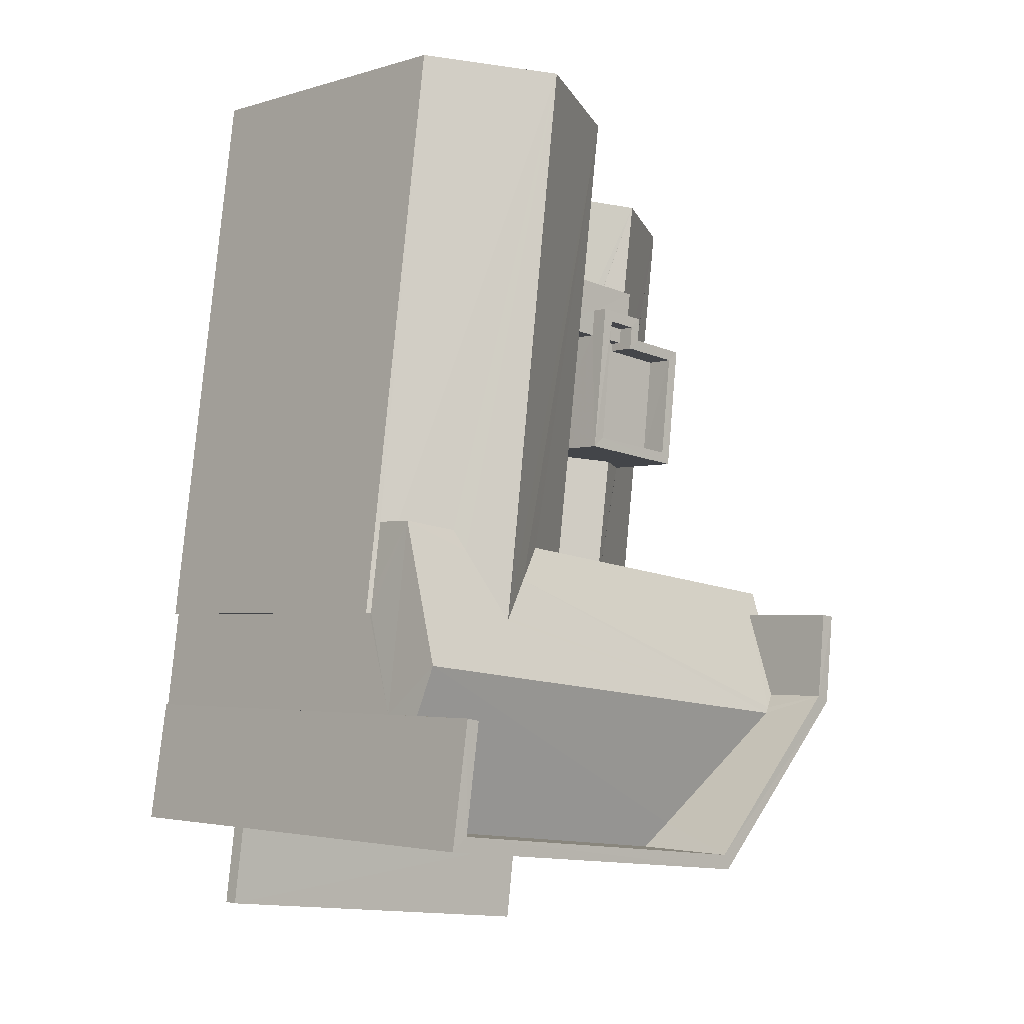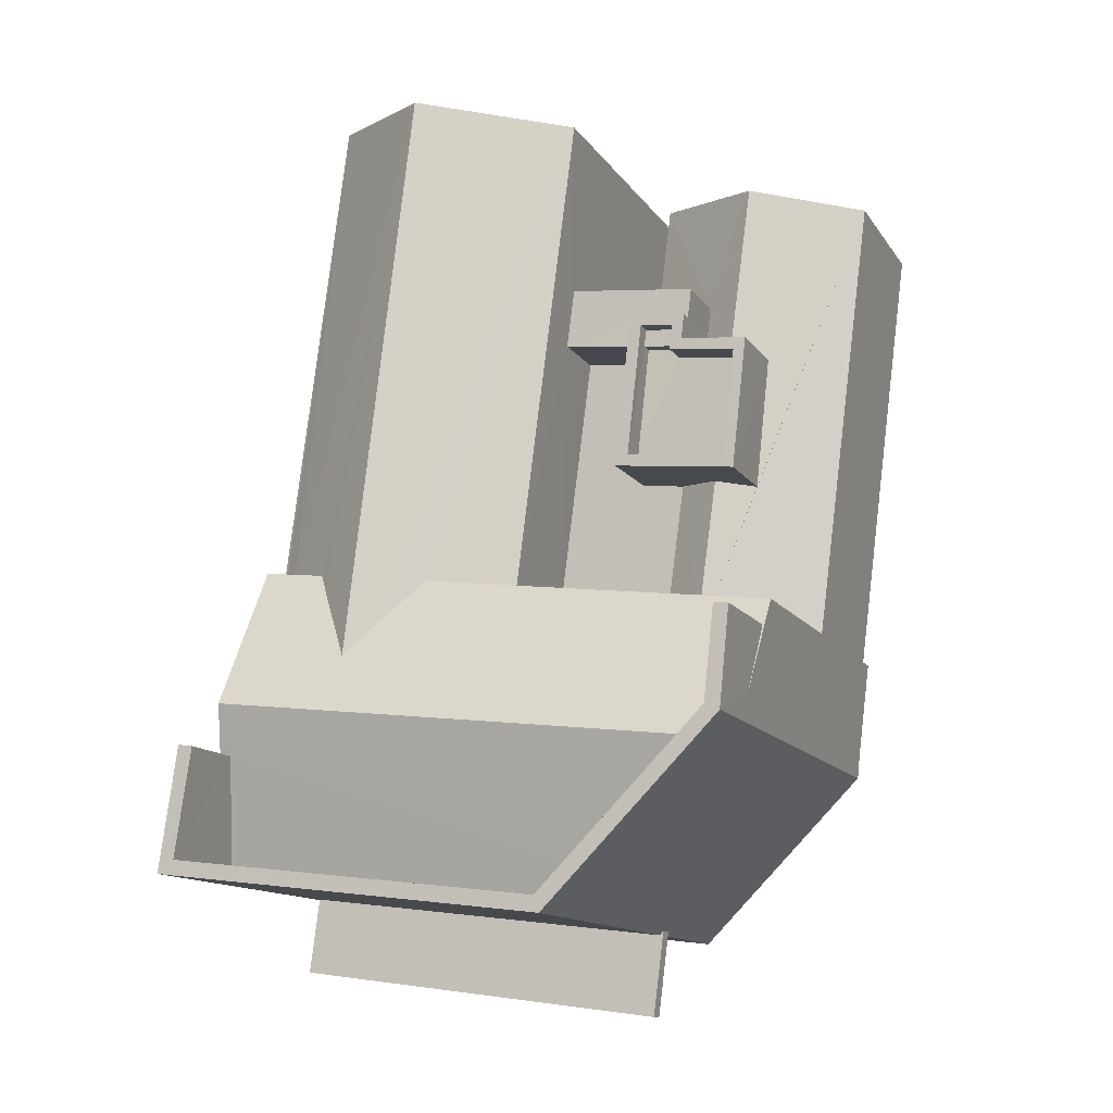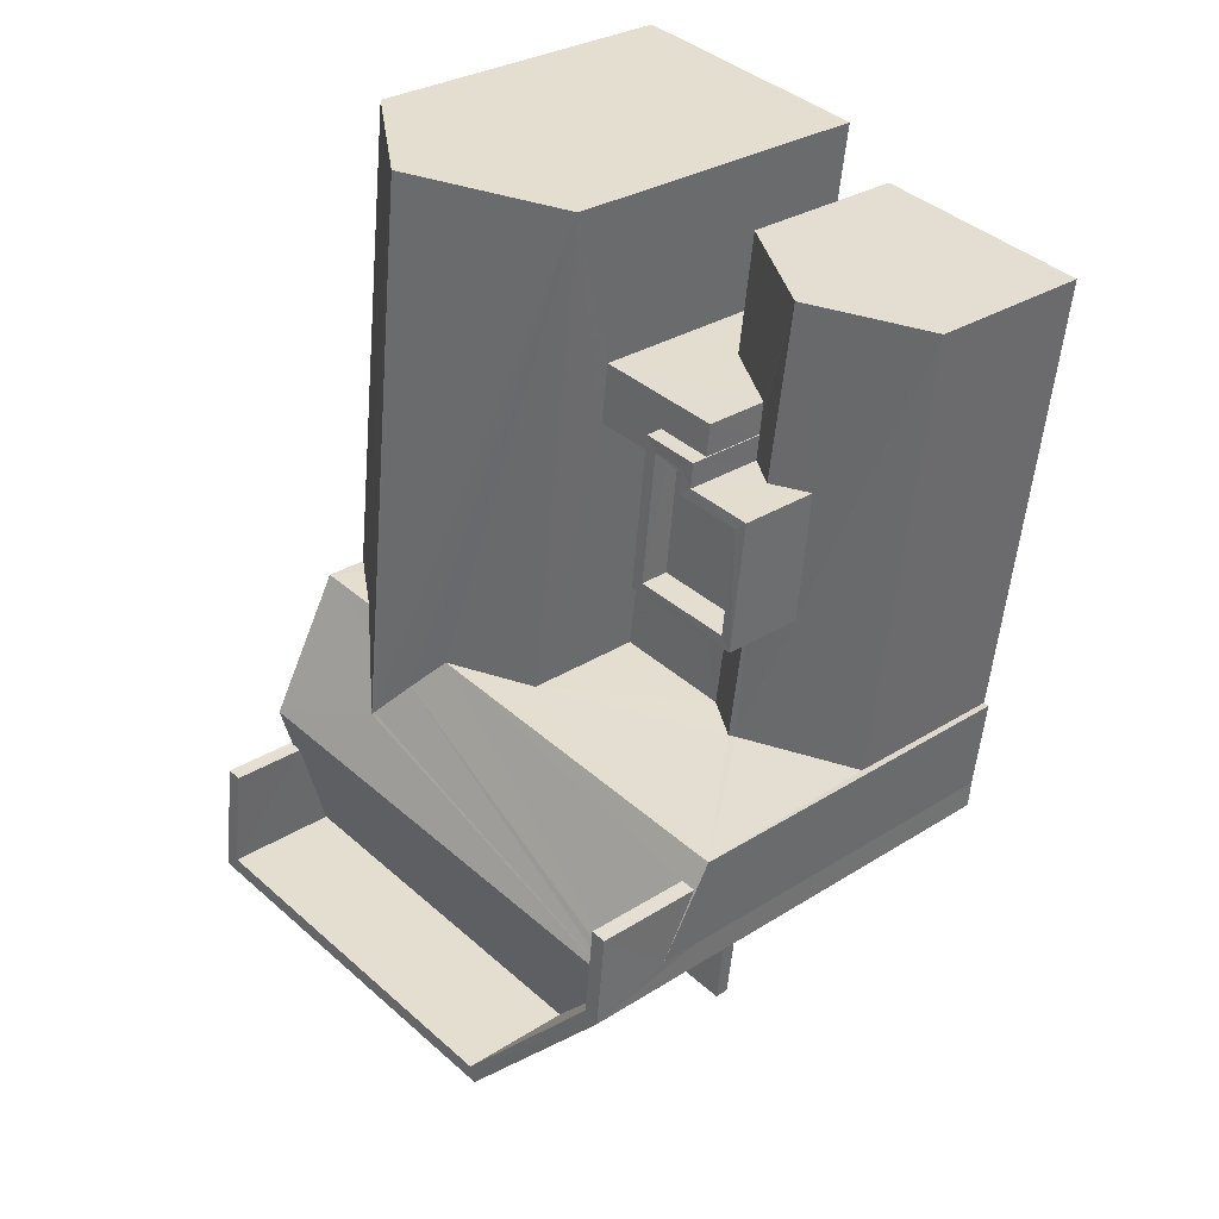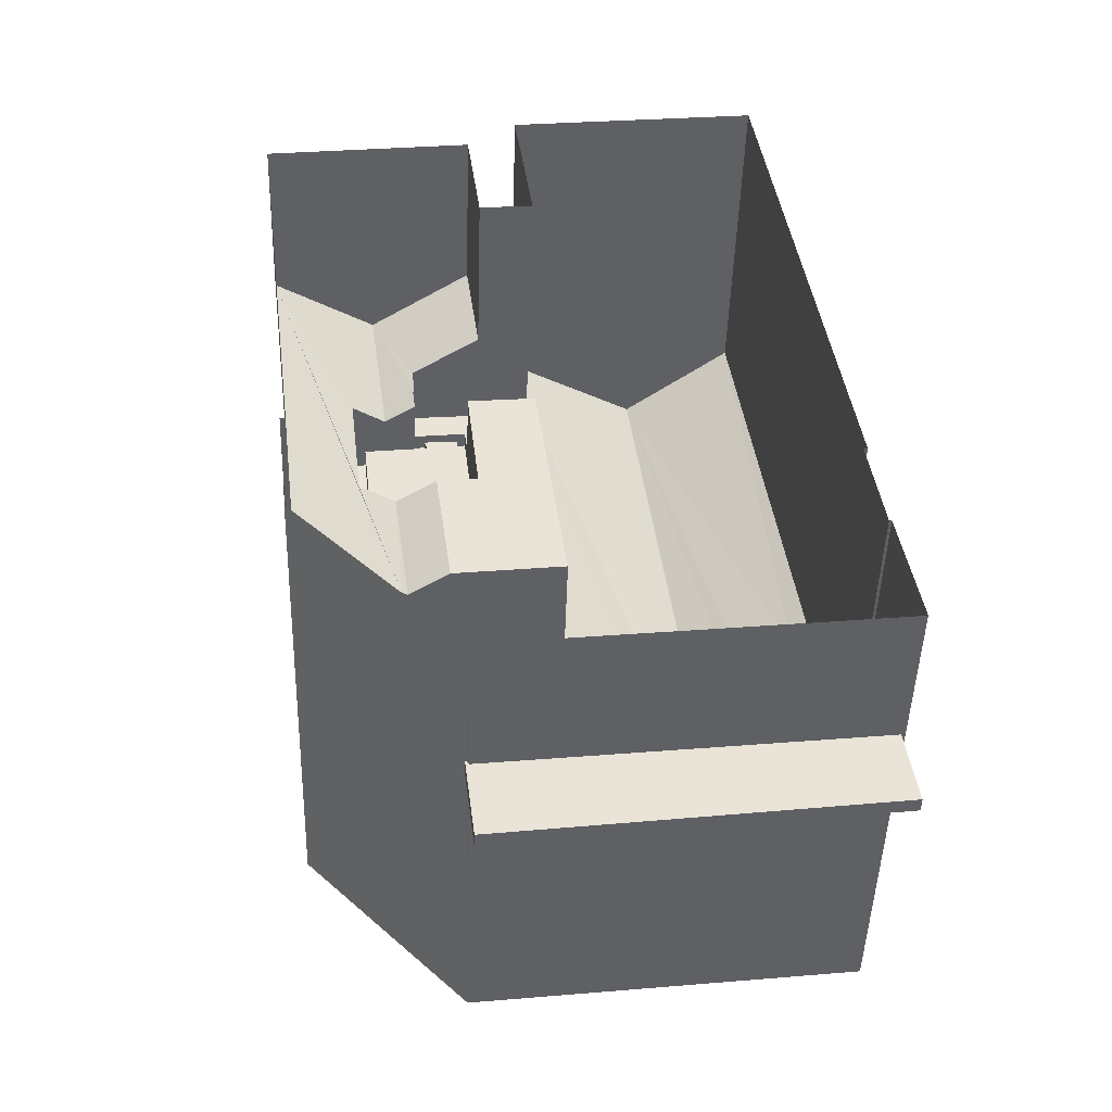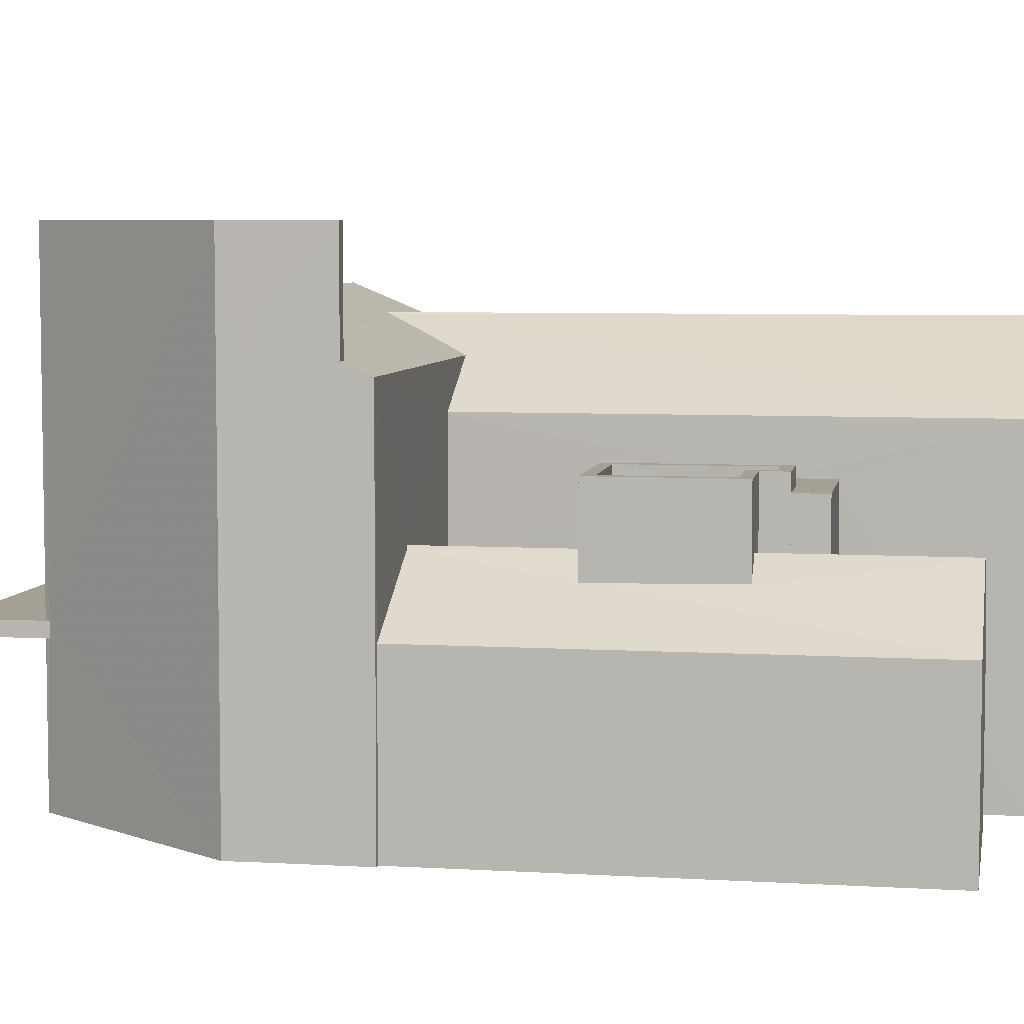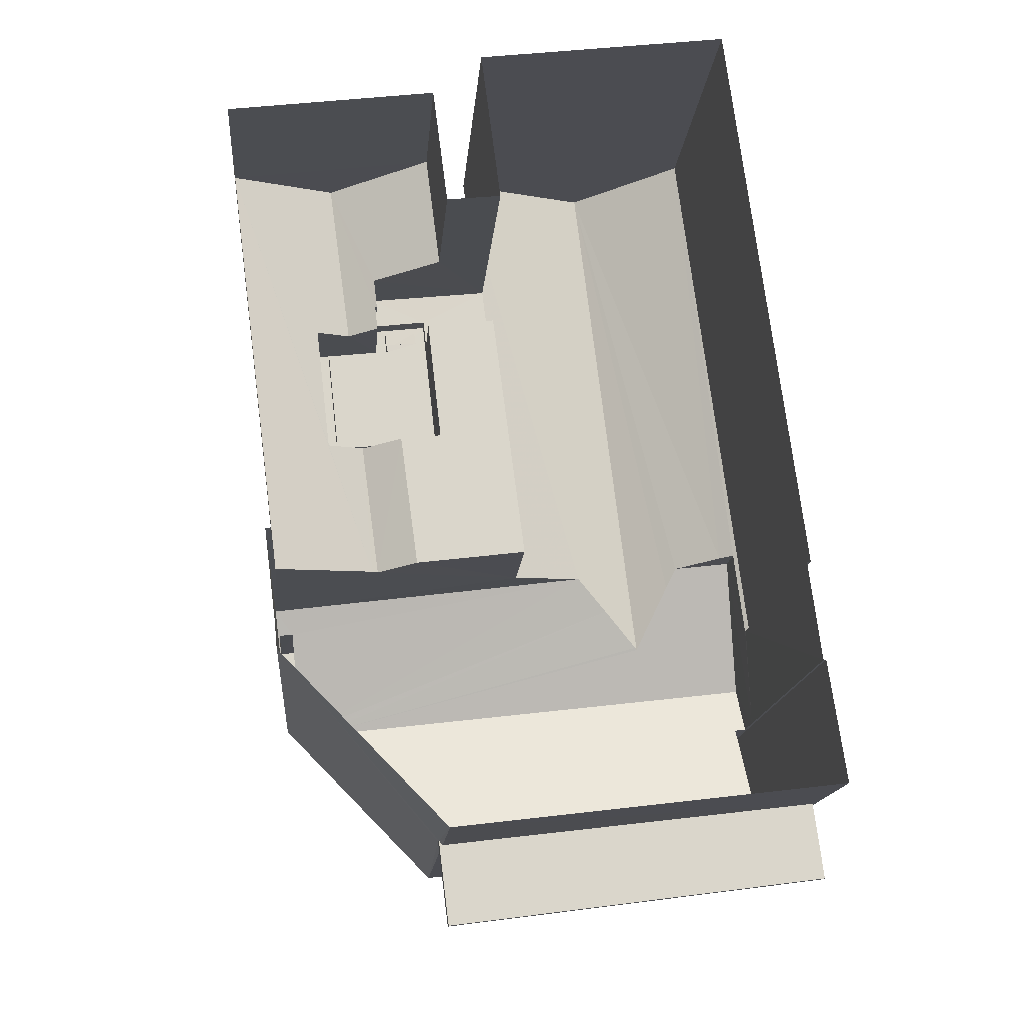
<metadata>
{"format":"obj","ext":"obj","renderer":"f3d","projection":"perspective","resolution":1024,"background":"white","views":[{"elev":-3.0,"azim":-43.7,"up":"+Y"},{"elev":-13.0,"azim":21.4,"up":"+Y"},{"elev":29.9,"azim":47.2,"up":"+Y"},{"elev":-47.7,"azim":178.3,"up":"+Y"},{"elev":5.9,"azim":93.0,"up":"+Z"},{"elev":-15.4,"azim":175.4,"up":"+Y"}]}
</metadata>
<code>
v -8.948e+04 -9.938e+04 6.696
v -8.948e+04 -9.938e+04 6.696
v -8.948e+04 -9.938e+04 6.696
v -8.949e+04 -9.937e+04 6.696
v -8.948e+04 -9.937e+04 6.695
v -8.948e+04 -9.938e+04 6.696
v -8.949e+04 -9.938e+04 6.696
v -8.949e+04 -9.937e+04 6.696
v -8.949e+04 -9.937e+04 6.696
v -8.949e+04 -9.937e+04 6.696
v -8.949e+04 -9.937e+04 6.696
v -8.949e+04 -9.938e+04 6.697
v -8.949e+04 -9.938e+04 6.697
v -8.949e+04 -9.938e+04 6.697
v -8.949e+04 -9.938e+04 6.697
v -8.949e+04 -9.938e+04 6.697
v -8.949e+04 -9.938e+04 9.194
v -8.949e+04 -9.938e+04 9.193
v -8.949e+04 -9.938e+04 9.193
v -8.949e+04 -9.938e+04 9.193
v -8.949e+04 -9.938e+04 9.194
v -8.949e+04 -9.937e+04 11.41
v -8.949e+04 -9.937e+04 11.41
v -8.949e+04 -9.937e+04 11.41
v -8.949e+04 -9.937e+04 11.41
v -8.949e+04 -9.937e+04 9.608
v -8.949e+04 -9.937e+04 9.608
v -8.949e+04 -9.937e+04 10.32
v -8.949e+04 -9.937e+04 10.67
v -8.949e+04 -9.937e+04 10.34
v -8.949e+04 -9.937e+04 10.33
v -8.949e+04 -9.938e+04 12.34
v -8.949e+04 -9.938e+04 12.34
v -8.949e+04 -9.938e+04 12.29
v -8.949e+04 -9.938e+04 13.62
v -8.949e+04 -9.937e+04 13.64
v -8.949e+04 -9.938e+04 13.64
v -8.949e+04 -9.937e+04 12.29
v -8.949e+04 -9.938e+04 10.67
v -8.949e+04 -9.937e+04 10.67
v -8.949e+04 -9.937e+04 10.24
v -8.949e+04 -9.938e+04 10.24
v -8.949e+04 -9.938e+04 14.05
v -8.948e+04 -9.938e+04 14
v -8.949e+04 -9.938e+04 13.32
v -8.949e+04 -9.938e+04 13.18
v -8.949e+04 -9.938e+04 13.04
v -8.949e+04 -9.938e+04 14.05
v -8.949e+04 -9.937e+04 10.24
v -8.949e+04 -9.938e+04 10.24
v -8.949e+04 -9.937e+04 10.24
v -8.949e+04 -9.937e+04 10.24
v -8.949e+04 -9.938e+04 13.04
v -8.949e+04 -9.938e+04 9.443
v -8.949e+04 -9.938e+04 9.444
v -8.949e+04 -9.938e+04 9.443
v -8.949e+04 -9.938e+04 9.443
v -8.949e+04 -9.938e+04 9.444
v -8.949e+04 -9.938e+04 12.51
v -8.949e+04 -9.937e+04 12.29
v -8.949e+04 -9.938e+04 12.34
v -8.949e+04 -9.937e+04 11.7
v -8.949e+04 -9.937e+04 11.7
v -8.948e+04 -9.937e+04 11.7
v -8.949e+04 -9.937e+04 11.7
v -8.949e+04 -9.937e+04 11.41
v -8.949e+04 -9.937e+04 11.41
v -8.949e+04 -9.937e+04 11.41
v -8.949e+04 -9.937e+04 11.41
v -8.949e+04 -9.937e+04 11.41
v -8.949e+04 -9.937e+04 11.41
v -8.949e+04 -9.937e+04 11.2
v -8.949e+04 -9.937e+04 11.2
v -8.949e+04 -9.937e+04 11.2
v -8.949e+04 -9.937e+04 11.2
v -8.949e+04 -9.937e+04 11.2
v -8.949e+04 -9.937e+04 11.2
v -8.949e+04 -9.938e+04 15.04
v -8.949e+04 -9.938e+04 15.04
v -8.949e+04 -9.938e+04 15.04
v -8.948e+04 -9.938e+04 15.04
v -8.948e+04 -9.938e+04 15.04
v -8.948e+04 -9.938e+04 15.04
v -8.949e+04 -9.938e+04 15.04
v -8.948e+04 -9.938e+04 15.04
v -8.949e+04 -9.938e+04 15.04
v -8.949e+04 -9.938e+04 15.04
v -8.948e+04 -9.937e+04 9.608
v -8.948e+04 -9.937e+04 10.33
v -8.949e+04 -9.937e+04 10.3
v -8.949e+04 -9.938e+04 10.61
v -8.949e+04 -9.937e+04 10.67
v -8.948e+04 -9.938e+04 13.73
v -8.948e+04 -9.938e+04 13.04
v -8.948e+04 -9.938e+04 13.24
v -8.949e+04 -9.938e+04 13.04
v -8.948e+04 -9.938e+04 13.24
v -8.948e+04 -9.938e+04 13.89
v -8.949e+04 -9.937e+04 11.7
v -8.949e+04 -9.937e+04 11.7
v -8.949e+04 -9.937e+04 11.7
v -8.949e+04 -9.937e+04 11.7
v -8.949e+04 -9.937e+04 11.7
v -8.949e+04 -9.937e+04 11.7
v -8.949e+04 -9.937e+04 11.7
v -8.949e+04 -9.937e+04 11.7
v -8.949e+04 -9.938e+04 13.11
v -8.949e+04 -9.938e+04 13.13
v -8.949e+04 -9.938e+04 13.76
v -8.949e+04 -9.938e+04 13.29
v -8.949e+04 -9.938e+04 13.76
v -8.948e+04 -9.938e+04 9.608
v -8.949e+04 -9.938e+04 12.29
v -8.949e+04 -9.937e+04 10.34
v -8.949e+04 -9.937e+04 10.35
v -8.949e+04 -9.938e+04 13.04
v -8.948e+04 -9.938e+04 13.04
v -8.949e+04 -9.938e+04 12.29
f 1 2 3
f 4 5 1
f 6 7 3
f 4 8 5
f 9 10 11
f 12 7 13
f 1 9 4
f 14 15 10
f 12 13 16
f 14 7 12
f 3 14 1
f 3 7 14
f 10 9 14
f 9 1 14
f 17 18 19
f 19 18 20
f 21 18 17
f 22 23 24
f 22 25 23
f 26 27 28
f 26 28 29
f 28 30 29
f 28 31 30
f 32 33 34
f 35 36 37
f 35 38 36
f 39 40 41
f 42 39 41
f 43 44 45
f 46 47 48
f 45 35 43
f 48 43 37
f 46 48 37
f 43 35 37
f 42 41 49
f 42 49 50
f 49 51 50
f 49 52 51
f 46 53 47
f 54 55 56
f 56 57 54
f 58 55 54
f 53 36 59
f 37 36 46
f 46 36 53
f 36 60 59
f 34 61 60
f 61 34 33
f 59 60 61
f 62 63 64
f 62 65 63
f 66 67 68
f 66 68 69
f 68 70 69
f 68 71 70
f 72 73 74
f 72 74 75
f 74 76 75
f 74 77 76
f 78 79 80
f 81 82 83
f 79 84 80
f 85 81 83
f 80 84 86
f 87 80 86
f 85 83 87
f 85 87 86
f 88 29 89
f 88 90 91
f 91 40 39
f 29 92 89
f 90 40 91
f 88 89 90
f 93 94 95
f 94 96 97
f 98 97 44
f 96 45 44
f 95 94 97
f 97 96 44
f 99 100 101
f 62 64 99
f 100 102 103
f 104 105 63
f 103 102 105
f 65 104 63
f 62 99 106
f 103 105 104
f 99 101 106
f 101 100 103
f 107 108 109
f 108 110 109
f 109 48 111
f 110 48 109
f 112 88 91
f 110 43 48
f 38 96 113
f 45 38 35
f 45 96 38
f 30 114 29
f 29 114 92
f 114 115 92
f 23 101 103
f 23 25 101
f 4 9 27
f 9 69 27
f 27 69 28
f 69 70 28
f 98 83 82
f 97 98 82
f 111 78 109
f 78 111 79
f 12 16 116
f 116 16 79
f 116 79 111
f 108 87 110
f 44 83 98
f 87 83 43
f 87 43 110
f 44 43 83
f 80 87 108
f 107 80 108
f 116 111 48
f 47 116 48
f 13 79 16
f 13 84 79
f 86 84 58
f 21 7 18
f 7 21 13
f 84 13 58
f 54 86 58
f 58 13 21
f 41 105 49
f 105 40 63
f 63 40 90
f 41 40 105
f 94 3 2
f 94 117 3
f 109 80 107
f 109 78 80
f 118 32 34
f 58 17 55
f 58 21 17
f 23 103 24
f 76 24 75
f 75 24 104
f 24 103 104
f 101 22 106
f 106 22 74
f 101 25 22
f 74 22 77
f 70 71 31
f 28 70 31
f 97 82 81
f 95 97 81
f 4 26 8
f 4 27 26
f 51 67 66
f 51 52 67
f 89 63 90
f 89 64 63
f 57 56 19
f 20 57 19
f 2 1 112
f 50 113 42
f 2 112 94
f 113 96 94
f 112 91 94
f 42 113 39
f 91 39 94
f 39 113 94
f 62 74 73
f 62 106 74
f 29 88 26
f 68 102 71
f 30 31 71
f 30 71 114
f 71 102 100
f 114 71 100
f 15 60 10
f 15 34 60
f 66 113 50
f 113 66 38
f 38 69 11
f 50 51 66
f 11 69 9
f 66 69 38
f 59 47 53
f 59 61 47
f 93 117 94
f 12 118 14
f 61 33 47
f 116 118 12
f 32 116 47
f 33 32 47
f 32 118 116
f 100 99 115
f 114 100 115
f 52 49 67
f 49 105 67
f 67 102 68
f 67 105 102
f 6 3 117
f 6 117 85
f 93 81 85
f 93 95 81
f 117 93 85
f 15 118 34
f 15 14 118
f 89 92 64
f 92 99 64
f 92 115 99
f 62 73 72
f 65 62 72
f 56 55 17
f 19 56 17
f 60 11 10
f 60 38 11
f 112 5 88
f 112 1 5
f 104 72 75
f 104 65 72
f 36 38 60
f 77 24 76
f 77 22 24
f 18 7 20
f 7 6 20
f 54 57 86
f 86 57 85
f 57 6 85
f 20 6 57
f 26 5 8
f 26 88 5

</code>
